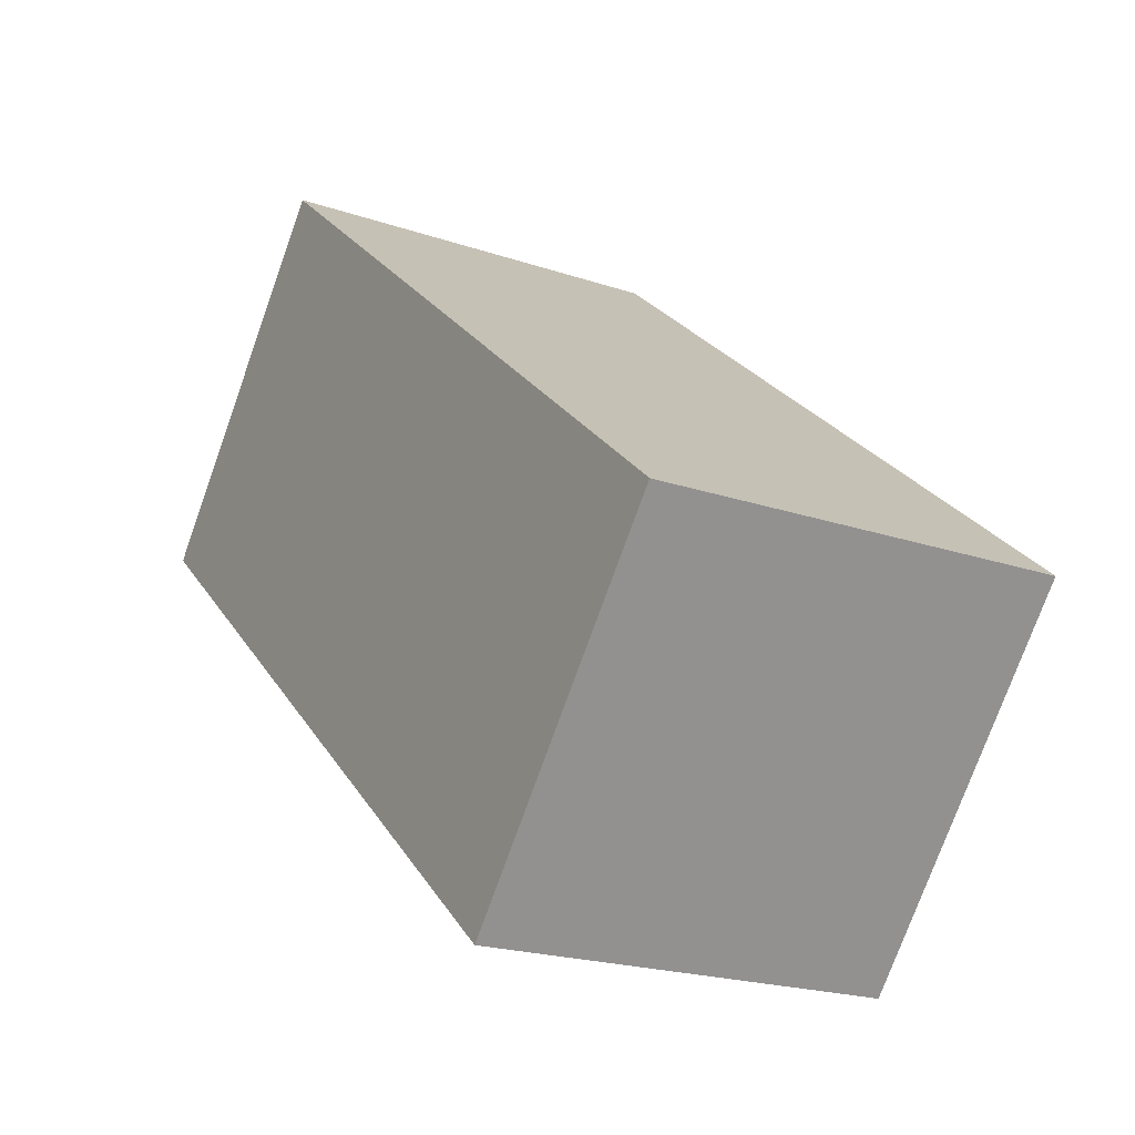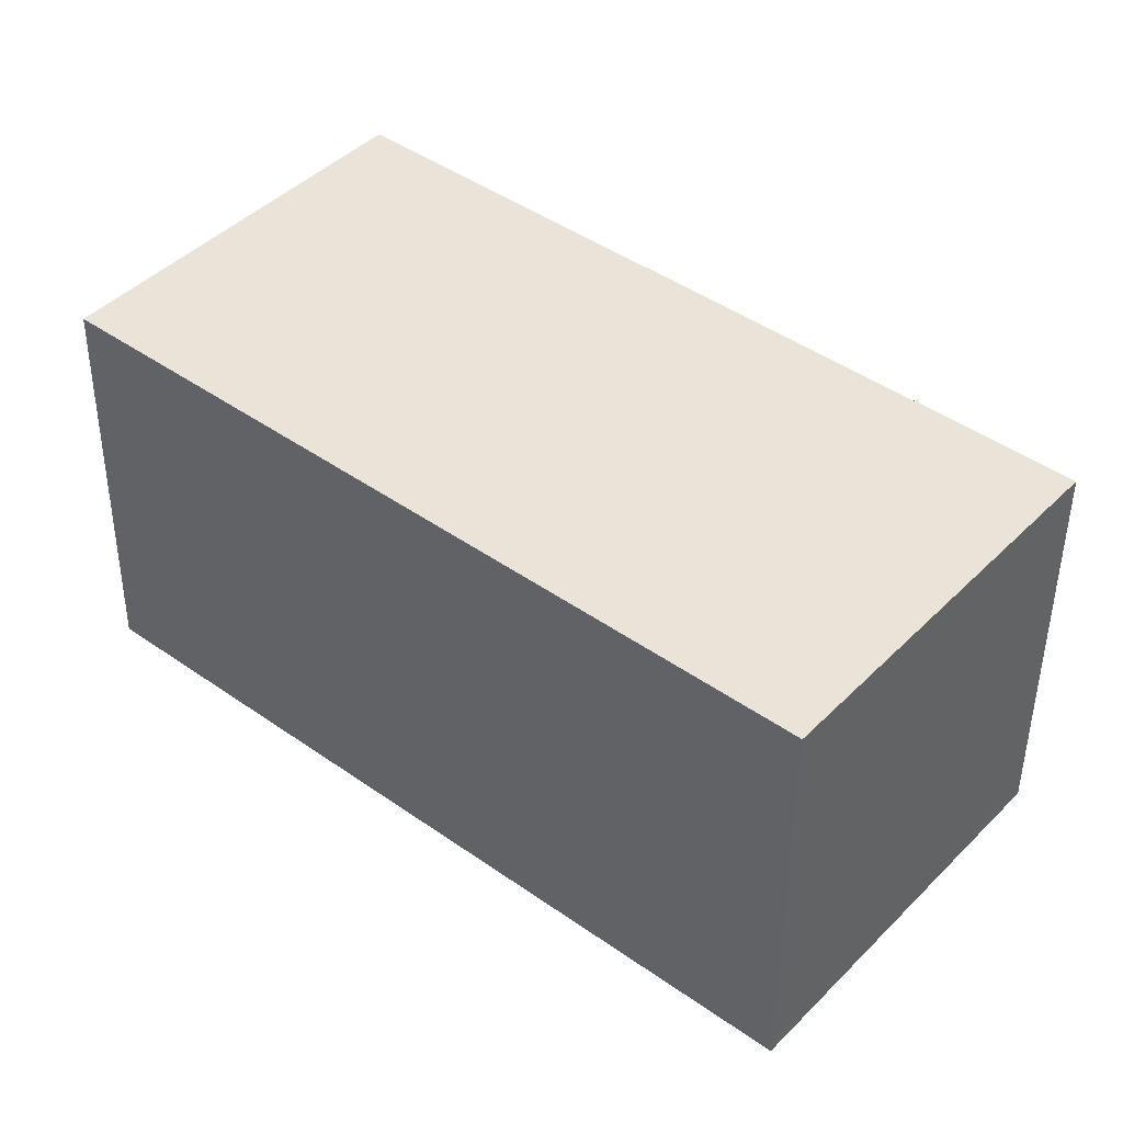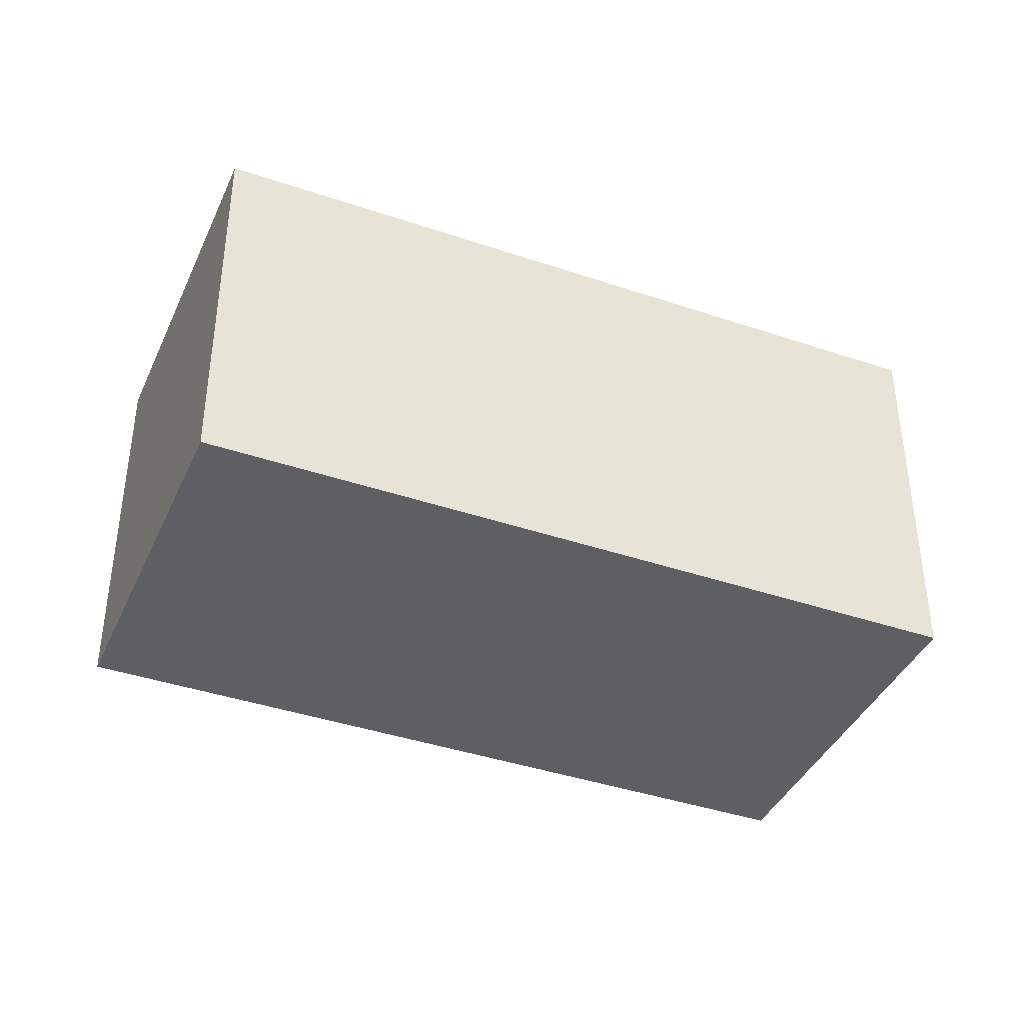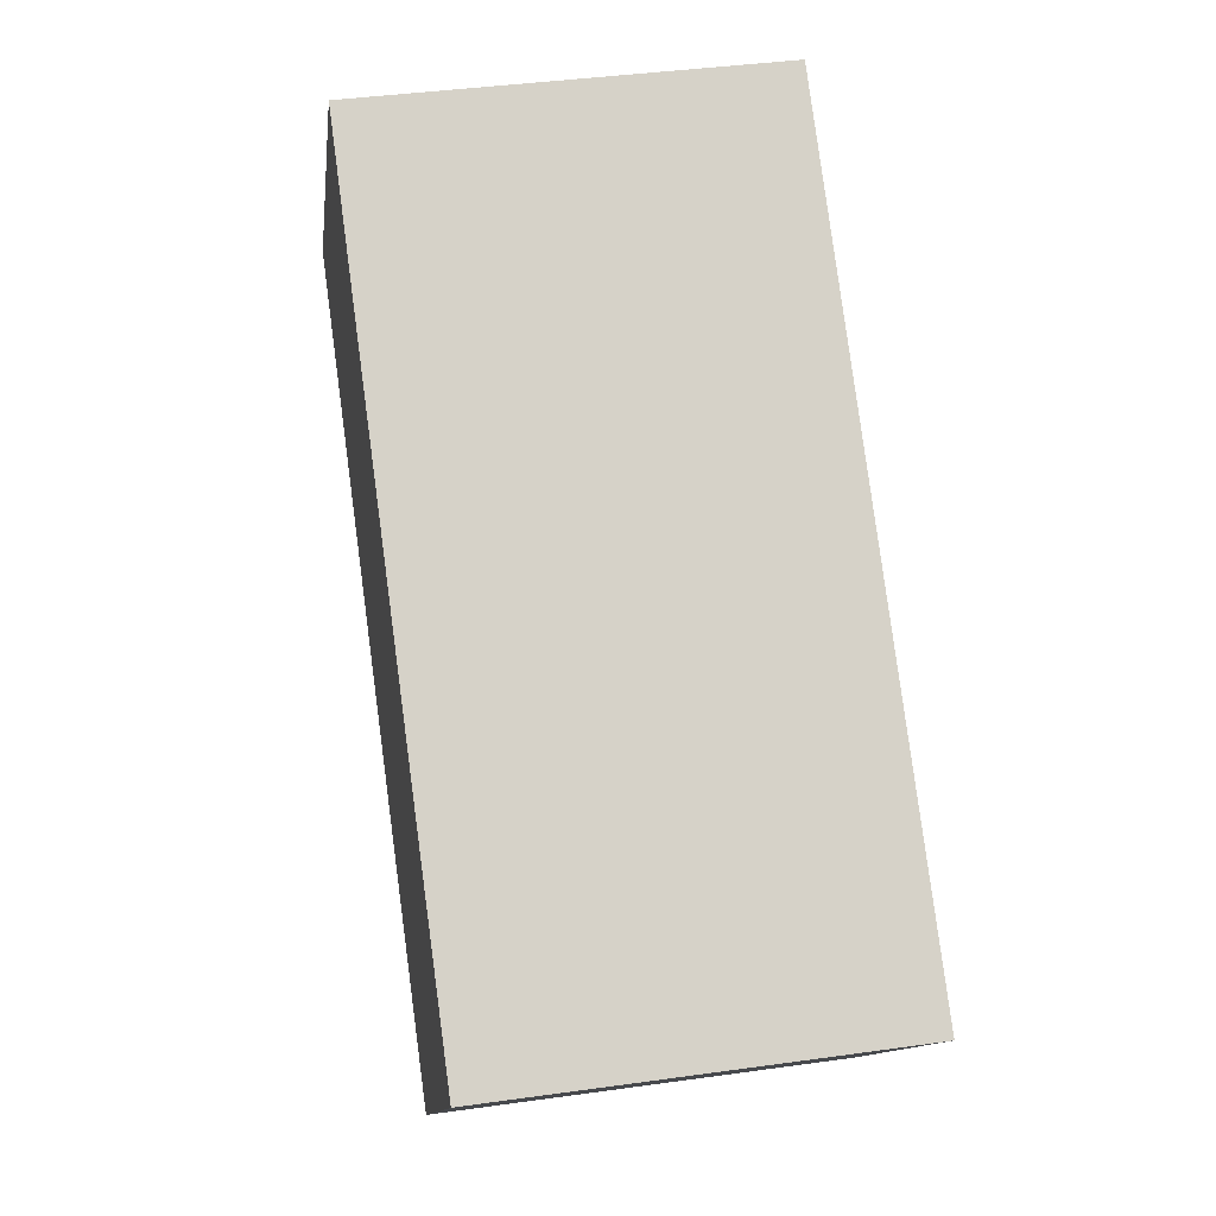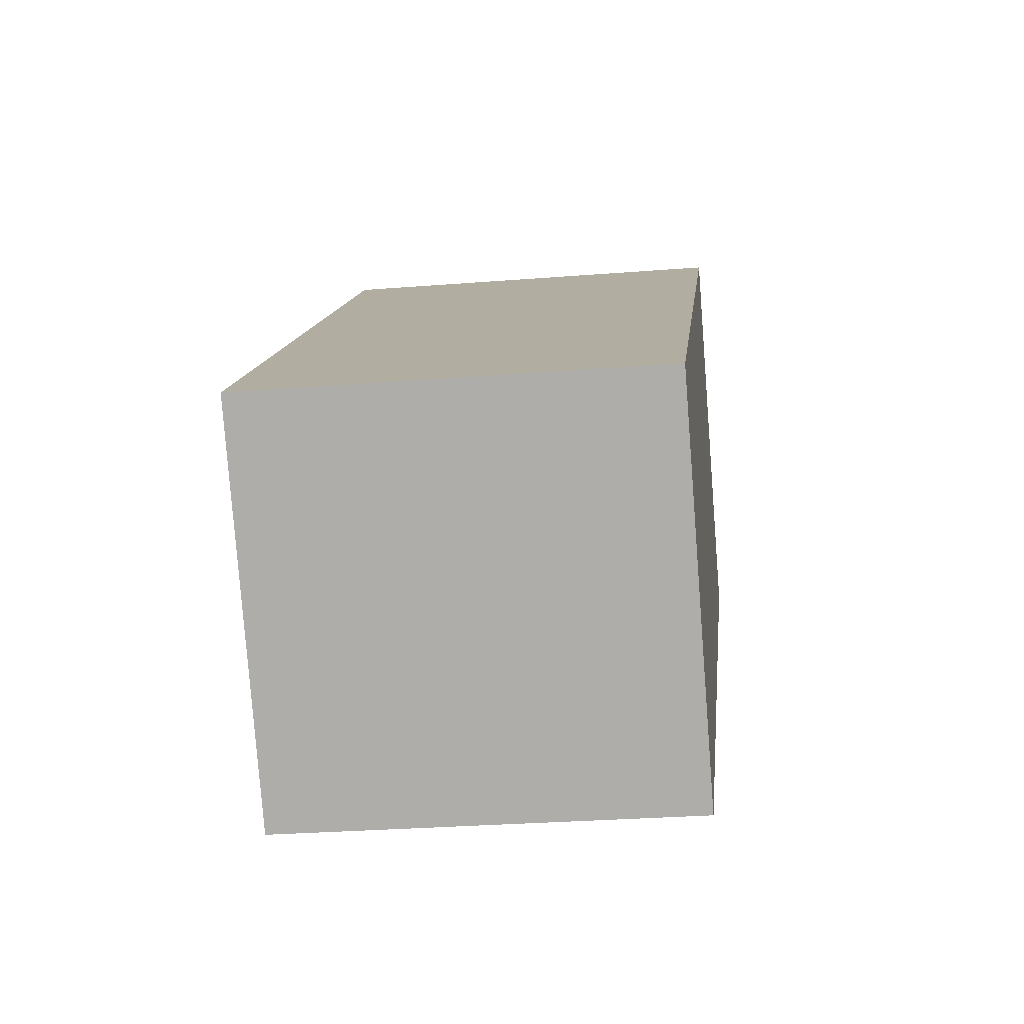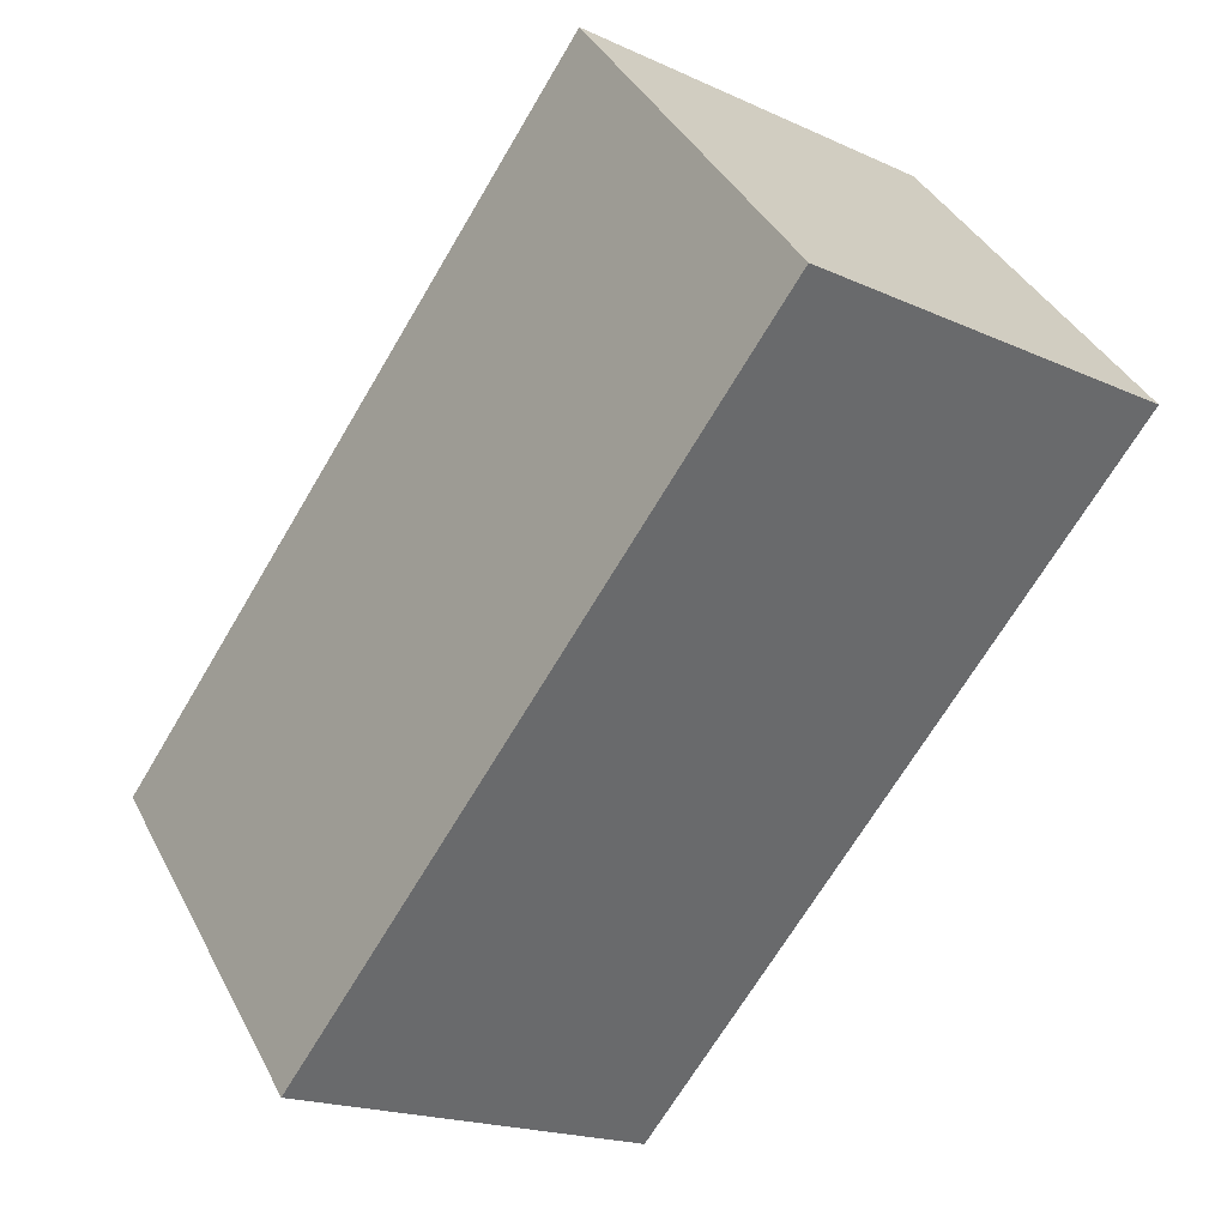
<metadata>
{"format":"obj","ext":"obj","renderer":"f3d","projection":"perspective","resolution":1024,"background":"white","views":[{"elev":-20.7,"azim":-121.6,"up":"+Z"},{"elev":-47.1,"azim":179.6,"up":"+Z"},{"elev":-40.1,"azim":-62.7,"up":"+Y"},{"elev":39.5,"azim":-99.9,"up":"+Z"},{"elev":-28.7,"azim":-83.2,"up":"+Z"},{"elev":-18.7,"azim":48.8,"up":"+Z"}]}
</metadata>
<code>
g Stone_Block_10
v -7856 -695.7 1.293e+04
v -7856 -616.6 1.293e+04
v -7981 -616.6 1.283e+04
v -7981 -695.7 1.283e+04
v -7856 -616.6 1.293e+04
v -7805 -616.6 1.287e+04
v -7930 -616.6 1.277e+04
v -7981 -616.6 1.283e+04
v -7805 -695.7 1.287e+04
v -7930 -695.7 1.277e+04
v -7930 -616.6 1.277e+04
v -7805 -616.6 1.287e+04
v -7856 -616.6 1.293e+04
v -7856 -695.7 1.293e+04
v -7805 -695.7 1.287e+04
v -7805 -616.6 1.287e+04
v -7930 -616.6 1.277e+04
v -7930 -695.7 1.277e+04
v -7981 -695.7 1.283e+04
v -7981 -616.6 1.283e+04
v -7856 -695.7 1.293e+04
v -7981 -695.7 1.283e+04
v -7930 -695.7 1.277e+04
v -7805 -695.7 1.287e+04
f 3 1 2
f 1 3 4
f 7 5 6
f 5 7 8
f 11 9 10
f 9 11 12
f 15 13 14
f 13 15 16
f 19 17 18
f 17 19 20
f 23 21 22
f 21 23 24

</code>
